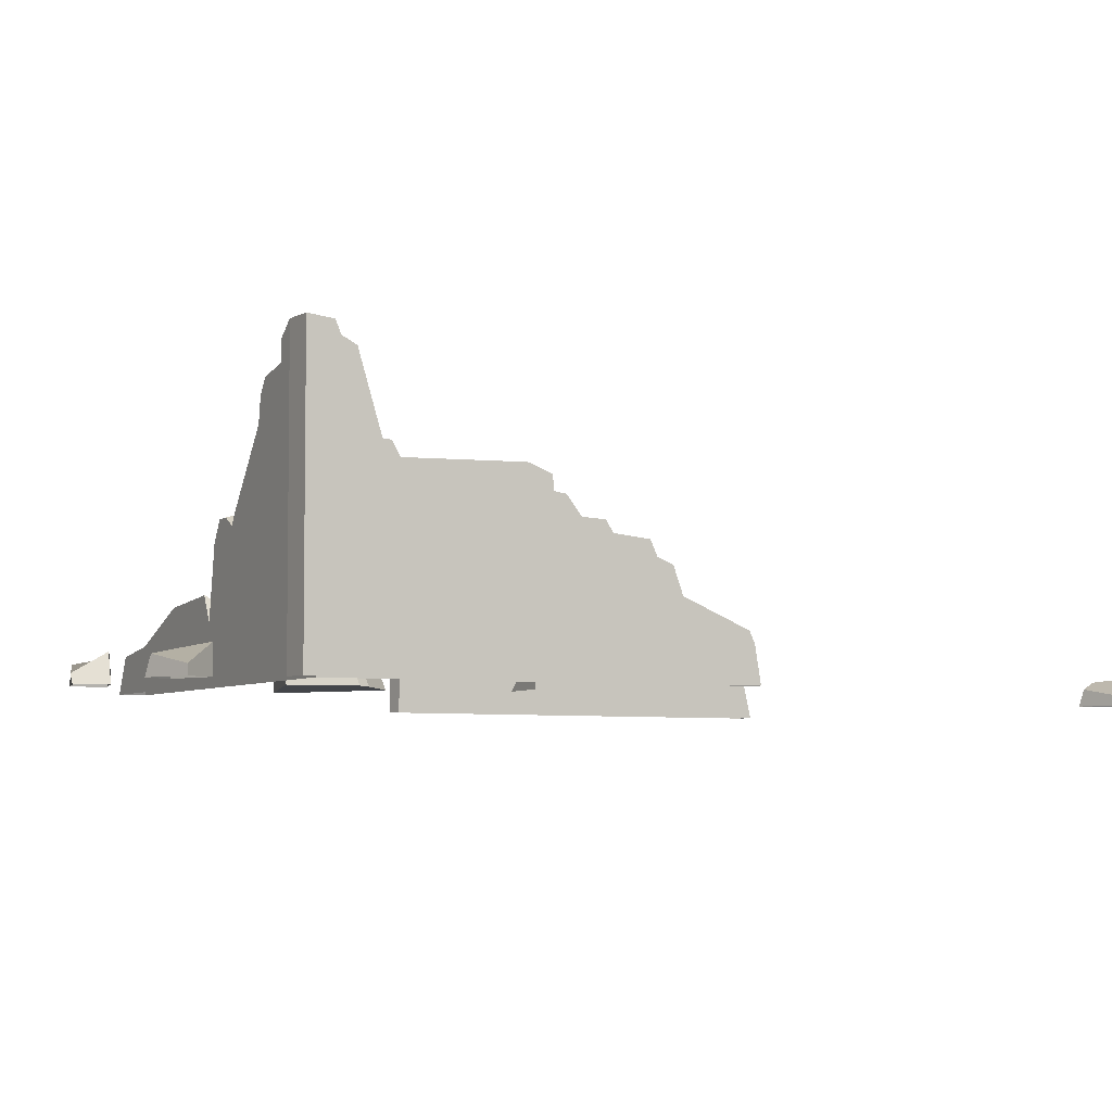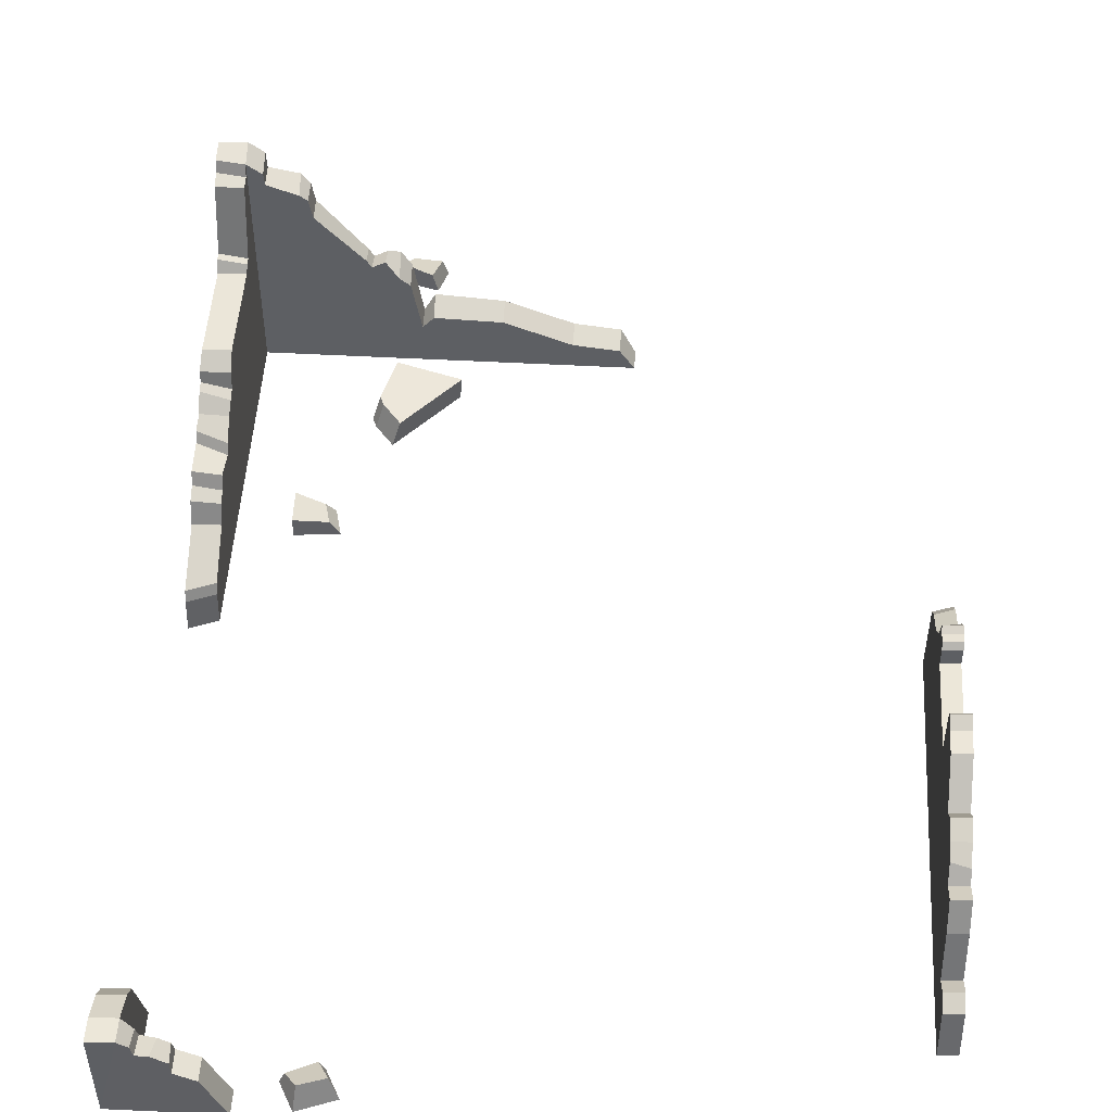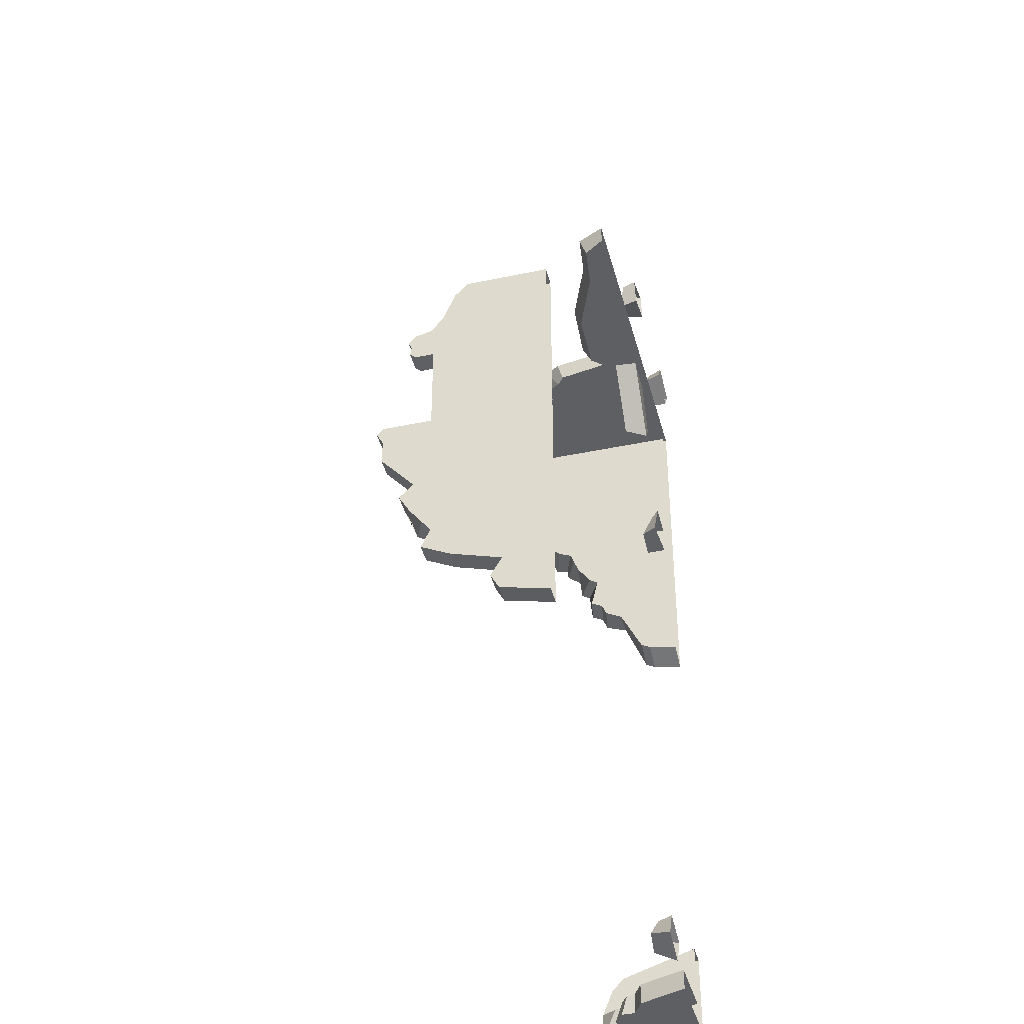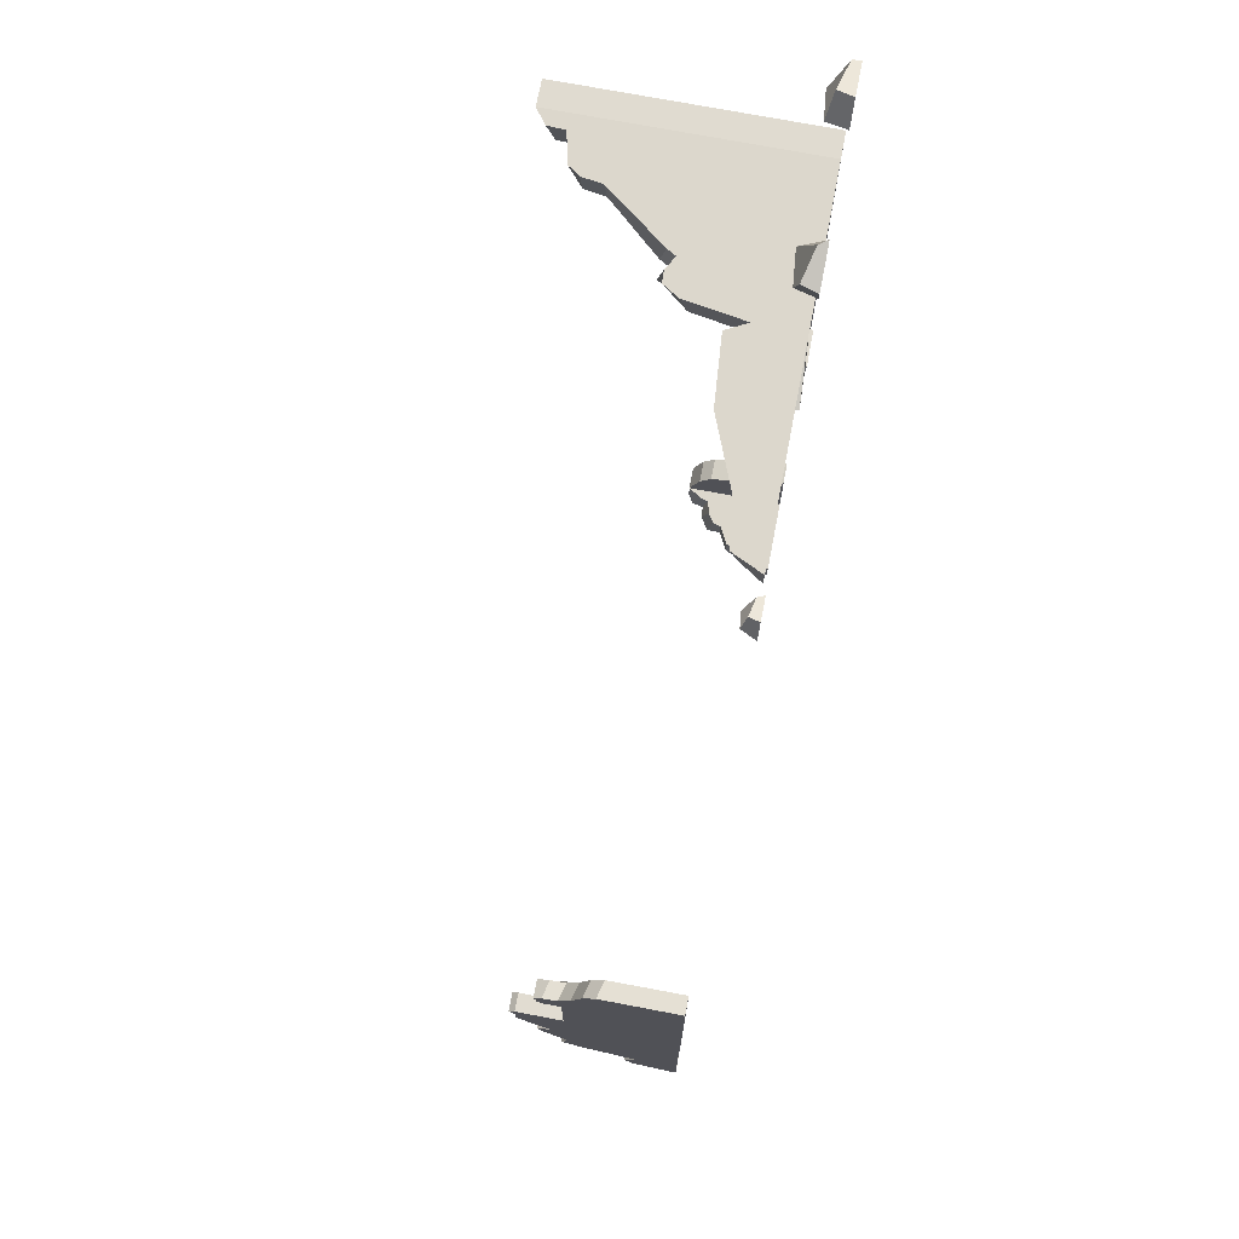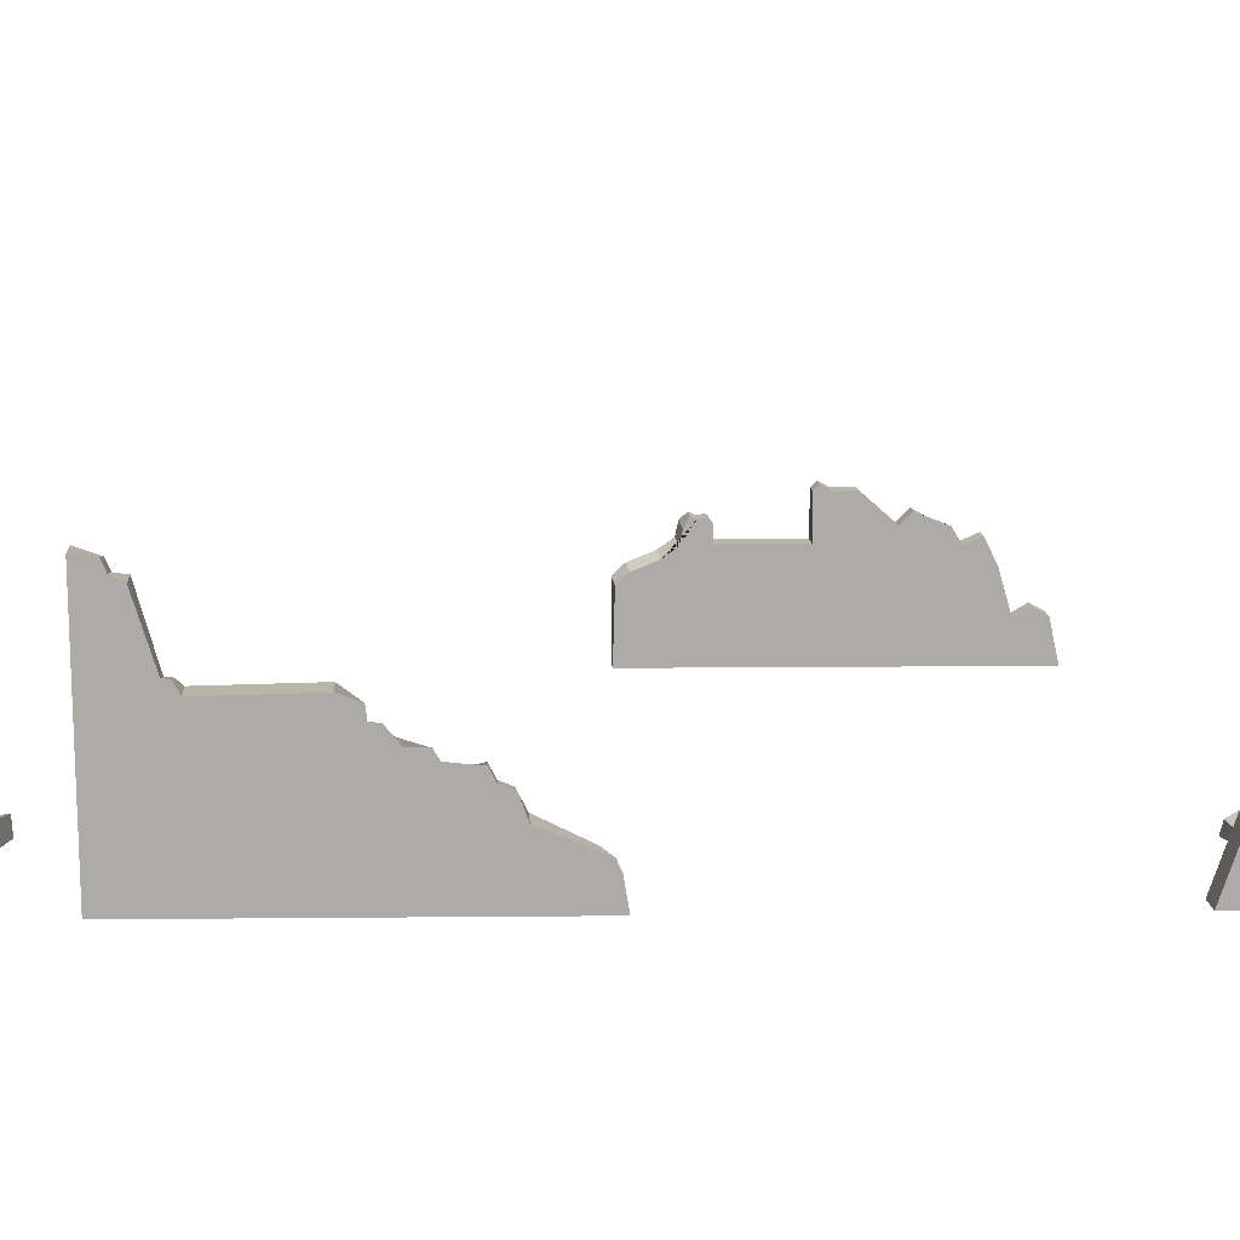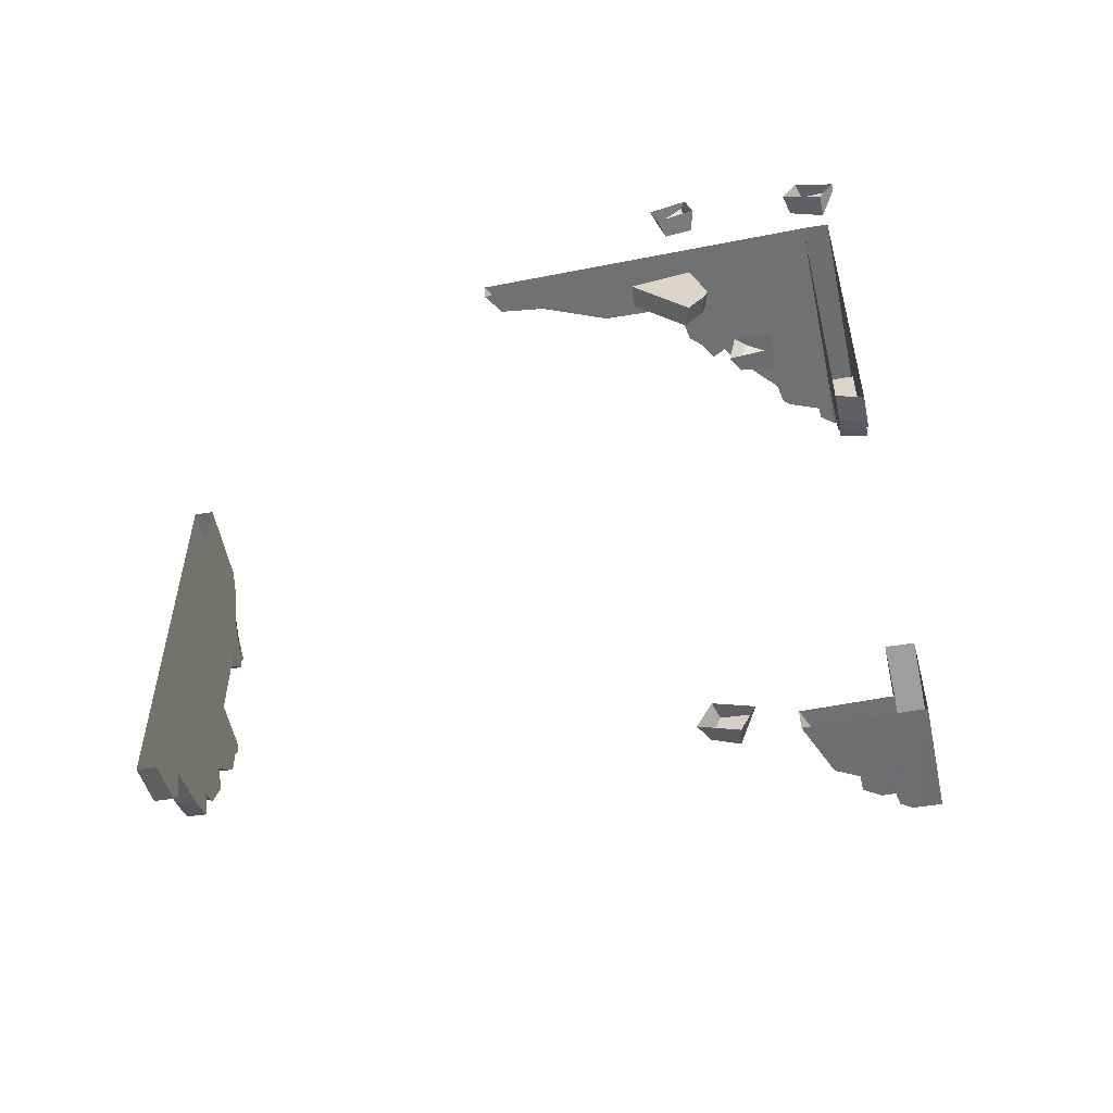
<metadata>
{"format":"obj","ext":"obj","renderer":"f3d","projection":"perspective","resolution":1024,"background":"white","views":[{"elev":-5.2,"azim":62.4,"up":"+Y"},{"elev":49.9,"azim":-176.6,"up":"+Y"},{"elev":-40.3,"azim":-75.4,"up":"+Z"},{"elev":72.9,"azim":-79.2,"up":"+Z"},{"elev":13.8,"azim":88.8,"up":"+Y"},{"elev":-55.1,"azim":11.8,"up":"+Z"}]}
</metadata>
<code>
o Ruins01_Mesh.005
v 2.149 0.9731 1.604
v 1.977 0.9731 1.613
v 1.977 0.9578 2.253
v 2.149 0.9578 2.244
v 2.149 0.9252 1.477
v 1.977 0.8717 1.527
v 2.149 0.8463 1.468
v 1.977 0.779 1.487
v 2.149 0.8366 1.404
v 1.977 0.7548 1.423
v 2.149 0.7348 1.324
v 1.977 0.7182 1.332
v 2.149 0.7282 1.197
v 1.977 0.6269 1.206
v 2.149 0.6674 1.16
v 1.977 0.5661 1.168
v 2.149 0.647 0.9609
v 1.977 0.6159 0.9694
v 2.149 0.5673 0.9247
v 1.977 0.5336 0.9271
v 2.149 0.5314 0.8375
v 1.977 0.5028 0.8522
v 2.149 0.3861 0.785
v 1.977 0.3861 0.7935
v 2.149 0.2351 0.4218
v 1.977 0.2351 0.4899
v 2.149 0.1701 0.3917
v 1.977 0.1701 0.4598
v 2.149 -0.02594 0.3593
v 1.977 -0.02594 0.4274
v 1.977 0.9954 2.294
v 2.149 1.034 2.285
v 1.977 0.9988 2.34
v 2.149 1.038 2.331
v 1.977 1.446 2.464
v 2.149 1.446 2.455
v 1.977 1.455 2.542
v 2.149 1.488 2.534
v 1.977 1.525 2.572
v 2.149 1.558 2.564
v 1.977 1.574 2.711
v 2.149 1.574 2.703
v 1.882 1.453 2.572
v 1.882 1.502 2.711
v 1.877 1.374 2.572
v 1.877 1.39 2.711
v 1.682 1.298 2.572
v 1.685 1.349 2.711
v 1.633 1.261 2.572
v 1.63 1.274 2.711
v 1.61 1.126 2.572
v 1.61 1.142 2.711
v 1.315 0.7972 2.572
v 1.315 0.7608 2.711
v 1.282 0.7062 2.711
v 1.199 0.7891 2.572
v 1.199 0.7527 2.711
v 1.12 0.6566 2.572
v 1.12 0.75 2.711
v 1.055 0.6031 2.572
v 1.055 0.6463 2.711
v 0.9238 0.3367 2.572
v 0.9238 0.405 2.711
v 0.07251 0.1524 2.572
v 0.06885 0.2008 2.711
v -0.2169 0.1164 2.572
v -0.2205 0.1648 2.711
v -0.3105 -0.02594 2.572
v -0.3105 -0.02594 2.711
v -2.033 0.6865 -0.754
v -2.149 0.6865 -0.747
v -2.149 0.6865 -0.1952
v -2.033 0.6865 -0.2022
v -2.033 0.9835 -0.754
v -2.149 0.9835 -0.747
v -2.149 0.7981 -0.1952
v -2.033 0.7981 -0.2022
v -2.149 0.8361 -0.1621
v -2.033 0.8361 -0.1691
v -2.149 0.8274 -0.1077
v -2.033 0.8274 -0.1147
v -2.149 0.8476 -0.06601
v -2.033 0.8476 -0.07304
v -2.149 0.8 -0.01392
v -2.033 0.7715 -0.03472
v -2.149 0.7026 0.00767
v -2.033 0.6741 -0.01313
v -2.149 0.6275 0.1092
v -2.033 0.5989 0.08839
v -2.149 0.5571 0.2821
v -2.033 0.5286 0.2613
v -2.149 0.478 0.3645
v -2.033 0.4495 0.3437
v -2.149 -0.02594 0.3645
v -2.033 -0.02594 0.3575
v -2.033 1.022 -0.7939
v -2.149 1.022 -0.7869
v -2.033 0.9812 -0.8658
v -2.149 0.9812 -0.8588
v -2.033 0.9844 -1.007
v -2.149 0.9844 -1
v -2.033 0.7814 -1.236
v -2.149 0.7814 -1.229
v -2.033 0.8656 -1.318
v -2.149 0.8656 -1.311
v -2.033 0.8147 -1.426
v -2.149 0.8021 -1.419
v -2.033 0.7818 -1.53
v -2.149 0.7227 -1.523
v -2.033 0.6694 -1.597
v -2.149 0.6694 -1.59
v -2.033 0.5475 -1.799
v -2.149 0.5475 -1.792
v -2.033 0.2488 -1.887
v -2.149 0.2488 -1.88
v -2.033 0.315 -2.001
v -2.149 0.315 -1.994
v -2.033 0.2644 -2.093
v -2.149 0.2644 -2.086
v -2.033 -0.02594 -2.159
v -2.149 -0.02594 -2.152
v -2.033 0.7235 -1.714
v -2.149 0.7235 -1.707
v 2.138 0.6275 -2.575
v 1.985 0.6275 -2.568
v 1.985 0.5571 -2.395
v 1.985 0.478 -2.313
v 2.138 0.478 -2.32
v 1.985 -0.02594 -2.151
v 2.138 -0.02594 -2.158
v 2.138 0.6275 -2.711
v 1.985 0.6275 -2.704
v 1.923 0.5296 -2.568
v 1.923 0.5868 -2.704
v 1.909 0.5111 -2.704
v 1.823 0.4568 -2.568
v 1.836 0.5106 -2.704
v 1.757 0.4135 -2.568
v 1.744 0.4502 -2.704
v 1.742 0.3573 -2.704
v 1.617 0.2913 -2.568
v 1.617 0.2913 -2.704
v 1.489 -0.02594 -2.568
v 1.489 -0.02594 -2.704
v 2.149 -0.02594 2.564
v 2.149 -0.02594 1.578
v 1.977 -0.02594 2.253
v 0.9238 -0.02594 2.711
v 0.06885 -0.02594 2.572
v 0.06885 -0.02594 2.711
v -2.033 -0.02594 -0.754
v -2.149 -0.02594 -0.747
v -2.149 -0.02594 -0.1952
v -2.033 -0.02594 -0.2022
v 0.5 0.3229 2.572
v 0.4963 0.3713 2.711
v 0.4963 -0.02594 2.572
v 0.4963 -0.02594 2.711
v 1.977 -0.02594 1.587
v 1.977 -0.02594 1.007
v 2.149 -0.02594 0.9986
v 1.977 -0.02594 2.711
v 2.149 -0.02594 2.703
v 1.12 -0.02594 2.711
v 0.9942 0.2722 2.711
v 0.9895 -0.02594 2.572
v 0.9942 0.2562 2.572
v 1.977 -0.02594 2.572
v 1.61 -0.02594 2.572
v 1.218 -0.02594 2.572
v 1.282 0.7426 2.572
v 1.977 1.37 2.542
v 1.977 1.371 2.572
v 2.138 0.5571 -2.402
v 2.138 -0.02594 -2.711
v 1.742 0.3573 -2.568
v 1.985 -0.02594 -2.568
v 1.909 0.4778 -2.568
v 1.137 0.1298 2.383
v 1.15 -0.0232 2.382
v 1.263 -0.02602 2.048
v 1.214 0.1262 2.089
v 1.237 -0.02898 1.989
v 1.188 0.1232 2.031
v 1.124 -0.03872 1.852
v 1.075 0.1135 1.893
v 0.7336 0.1055 2.284
v 0.7469 -0.04755 2.283
v 1.464 0.008233 1.313
v 1.636 0.1096 1.305
v 1.636 0.08913 1.106
v 1.418 0.07878 1.115
v 1.133 0.008233 3.43
v 1.183 0.1096 3.266
v 0.9966 0.08913 3.198
v 0.946 0.05799 3.362
v 2.238 0.008233 3.267
v 2.137 0.1096 3.115
v 1.91 0.08913 3.199
v 2.011 0.05799 3.351
v 1.242 0.01646 -2.48
v 1.165 0.1063 -2.595
v 1.01 0.09237 -2.538
v 1.073 0.04977 -2.424
v 1.404 -0.04487 1.313
v 1.636 -0.04251 1.305
v 1.636 -0.04299 1.106
v 1.357 -0.02292 1.115
v 1.169 -0.04487 3.43
v 1.22 -0.04251 3.266
v 0.9623 -0.04299 3.198
v 0.9117 -0.04371 3.362
v 2.238 -0.04487 3.267
v 2.137 -0.04251 3.115
v 1.877 -0.04299 3.215
v 1.978 -0.04371 3.366
v 1.271 -0.04487 -2.494
v 1.183 -0.04251 -2.663
v 0.956 -0.04299 -2.579
v 1.044 -0.04371 -2.41
g Ruins01_Mesh.005_BuildingWhite.002
f 1 2 3 4
f 2 1 5 6
f 6 5 7 8
f 8 7 9 10
f 10 9 11 12
f 12 11 13 14
f 14 13 15 16
f 16 15 17 18
f 18 17 19 20
f 20 19 21 22
f 22 21 23 24
f 24 23 25 26
f 26 25 27 28
f 28 27 29 30
f 4 3 31 32
f 32 31 33 34
f 34 33 35 36
f 36 35 37 38
f 38 37 39 40
f 40 39 41 42
f 41 39 43 44
f 44 43 45 46
f 46 45 47 48
f 48 47 49 50
f 50 49 51 52
f 52 51 53 54
f 54 53 171 55
f 55 171 56 57
f 57 56 58 59
f 59 58 60 61
f 61 60 167 165
f 165 167 62 63
f 63 62 155 156
f 65 64 66 67
f 67 66 68 69
f 70 71 72 73
f 71 70 74 75
f 73 72 76 77
f 77 76 78 79
f 79 78 80 81
f 81 80 82 83
f 83 82 84 85
f 85 84 86 87
f 87 86 88 89
f 89 88 90 91
f 91 90 92 93
f 93 92 94 95
f 75 74 96 97
f 97 96 98 99
f 99 98 100 101
f 101 100 102 103
f 103 102 104 105
f 105 104 106 107
f 107 106 108 109
f 109 108 110 111
f 111 110 122 123
f 113 112 114 115
f 115 114 116 117
f 117 116 118 119
f 119 118 120 121
f 122 112 113 123
f 124 125 126 174
f 174 126 127 128
f 128 127 129 130
f 125 124 131 132
f 125 132 134 133
f 133 134 135 178
f 178 135 137 136
f 136 137 139 138
f 138 139 140 176
f 176 140 142 141
f 141 142 144 143
f 131 124 175
f 132 131 175
f 40 42 163 145
f 42 41 162 163
f 3 2 159 147
f 1 4 145 146
f 64 155 157 149
f 63 156 158 148
f 72 71 152 153
f 70 73 154 151
f 155 64 65 156
f 155 62 166 157
f 156 65 150 158
f 150 65 67 69
f 64 149 68 66
f 1 146 7 5
f 160 28 30
f 161 29 27
f 25 23 161 27
f 28 160 24 26
f 24 160 20 22
f 20 160 16 18
f 159 2 6 8
f 159 8 10 12
f 159 12 14 16
f 7 146 11 9
f 11 146 15 13
f 146 161 17 15
f 161 23 21 19
f 17 161 19
f 159 16 160
f 60 58 170
f 59 61 164
f 59 164 162
f 59 162 55 57
f 55 162 52 54
f 162 41 44 46
f 162 46 48 50
f 52 162 50
f 164 61 165 148
f 165 63 148
f 60 170 166 167
f 166 62 167
f 39 37 172 173
f 43 39 173 45
f 53 51 169
f 53 169 170 171
f 170 58 171
f 171 58 56
f 172 147 168 173
f 173 168 169 45
f 172 37 35 33
f 51 49 47 45
f 51 45 169
f 31 3 147 33
f 33 147 172
f 145 4 32 34
f 145 34 36 38
f 40 145 38
f 142 140 175 144
f 175 140 139 137
f 132 175 135 134
f 135 175 137
f 126 125 177
f 125 133 177
f 126 177 129 127
f 124 174 175
f 174 128 130 175
f 133 178 177
f 176 141 143 177
f 178 176 177
f 176 178 136 138
f 119 121 115 117
f 120 118 116 114
f 115 121 152 71
f 111 123 113 115
f 115 71 109 111
f 107 109 103 105
f 71 75 97 99
f 71 99 101 103
f 70 151 120 114
f 114 112 122 110
f 108 106 104 102
f 98 96 74 70
f 102 100 98 70
f 102 70 114 110
f 108 102 110
f 71 103 109
f 79 81 73 77
f 85 87 81 83
f 154 73 93 95
f 93 73 89 91
f 89 73 81 87
f 72 153 94 92
f 80 78 76 72
f 86 84 82 80
f 72 92 90 88
f 72 88 86 80
f 179 180 181 182
f 182 181 183 184
f 184 183 185 186
f 187 184 186
f 188 185 183
f 181 180 188 183
f 184 187 179 182
f 185 188 187 186
f 179 187 188 180
f 189 190 191 192
f 193 194 195 196
f 197 198 199 200
f 201 202 203 204
f 190 189 205 206
f 191 190 206 207
f 192 191 207 208
f 189 192 208 205
f 194 193 209 210
f 195 194 210 211
f 196 195 211 212
f 193 196 212 209
f 198 197 213 214
f 199 198 214 215
f 200 199 215 216
f 197 200 216 213
f 202 201 217 218
f 203 202 218 219
f 204 203 219 220
f 201 204 220 217

</code>
